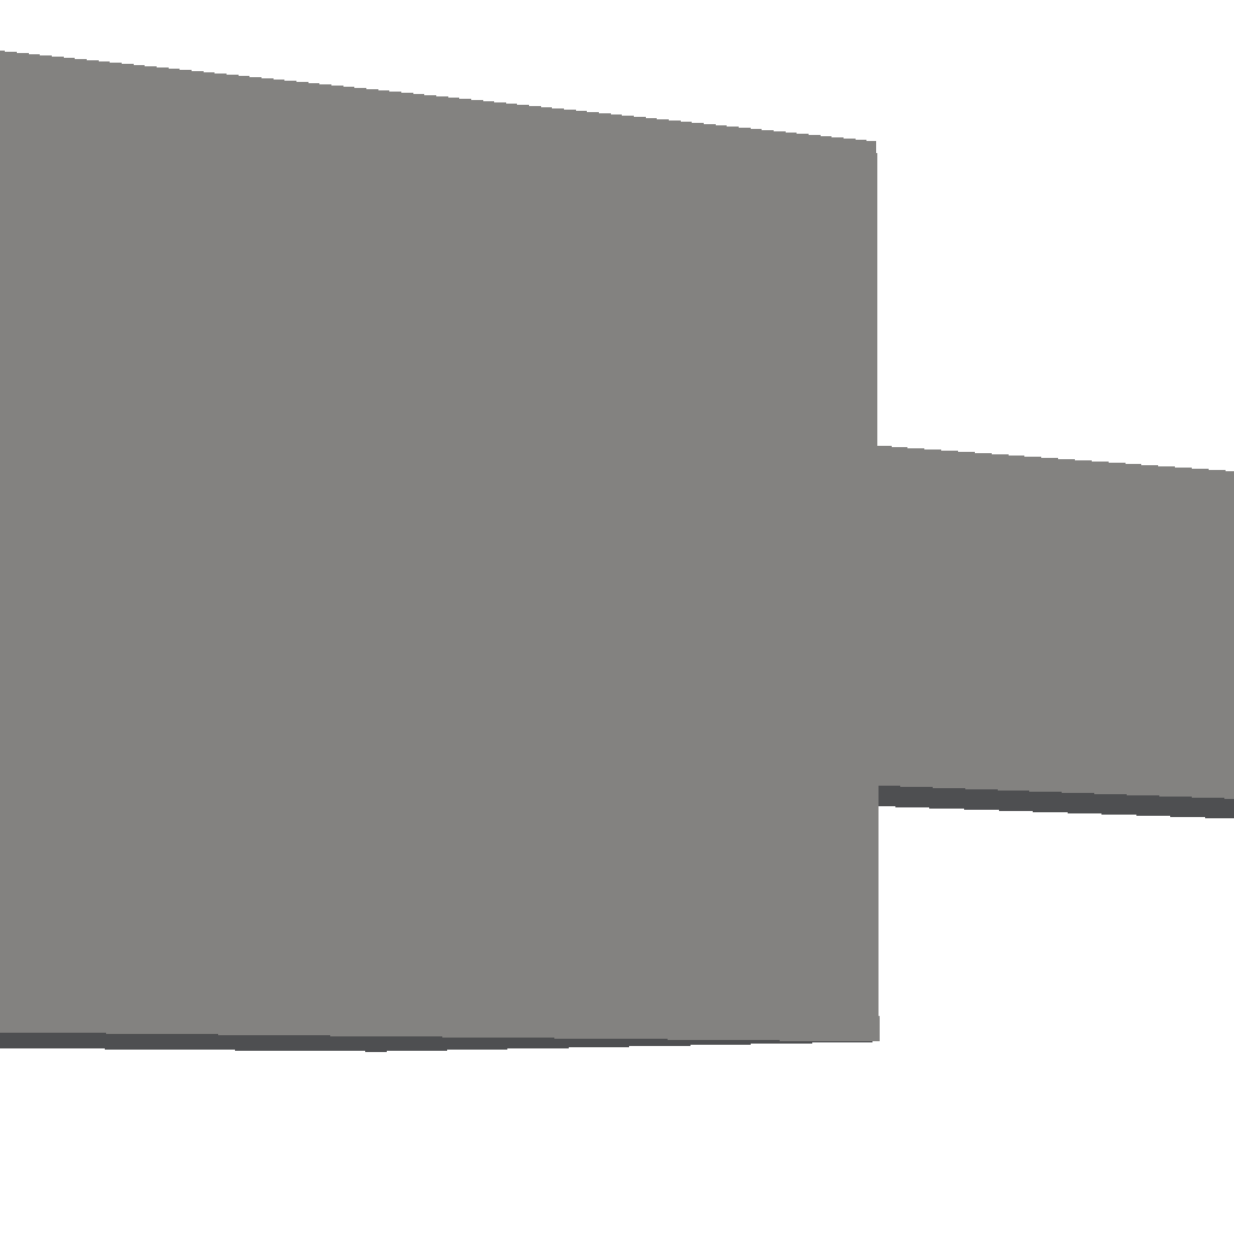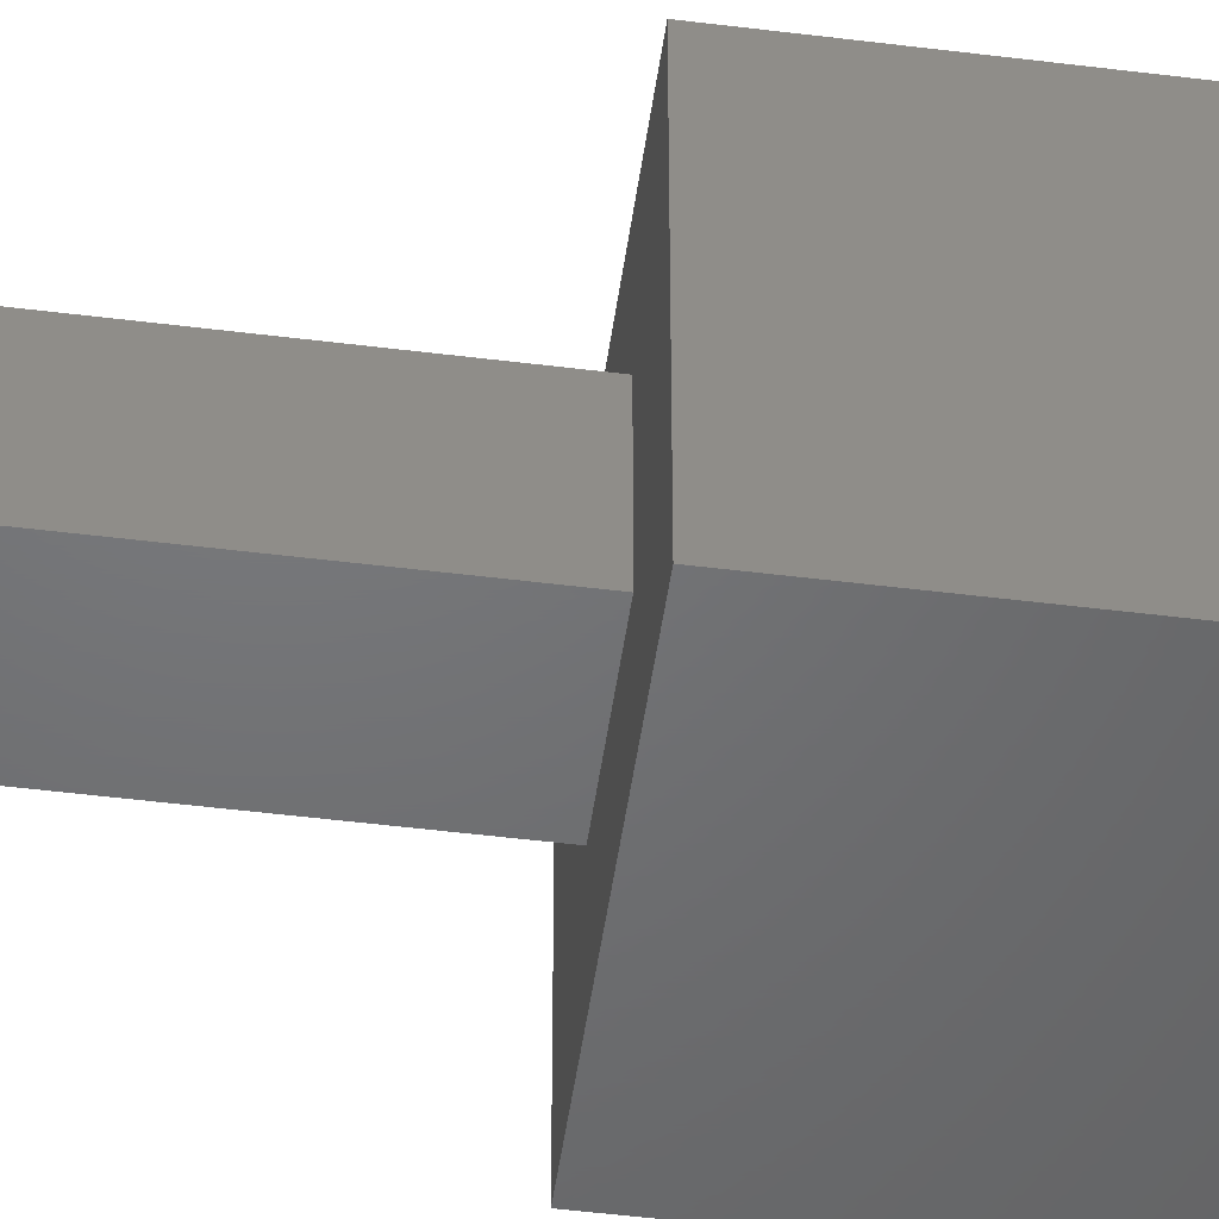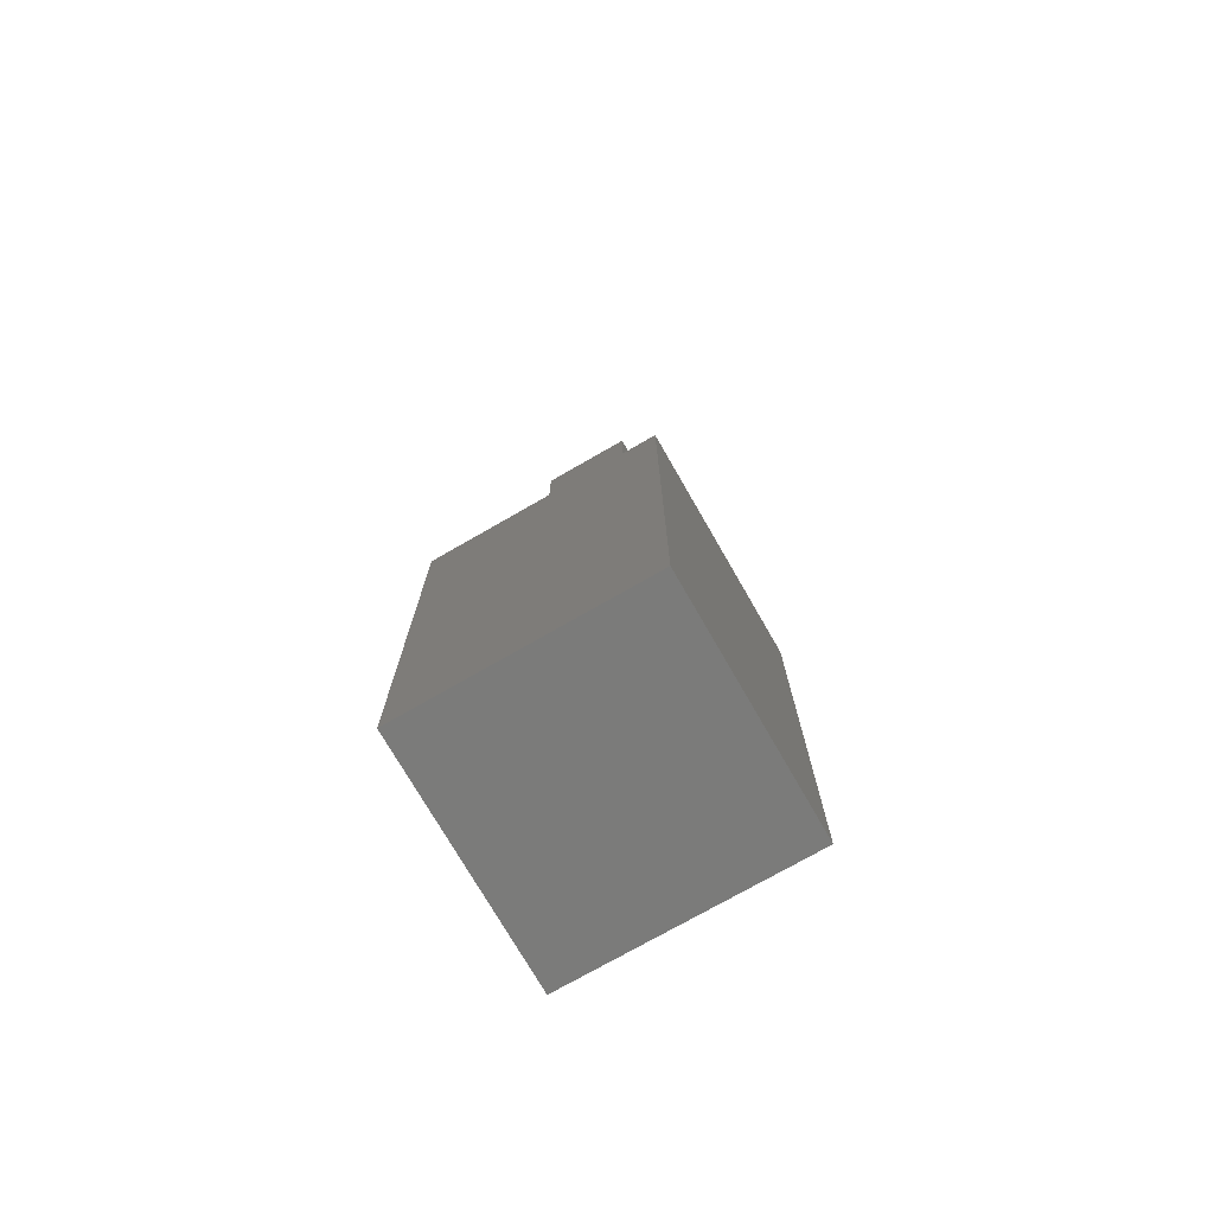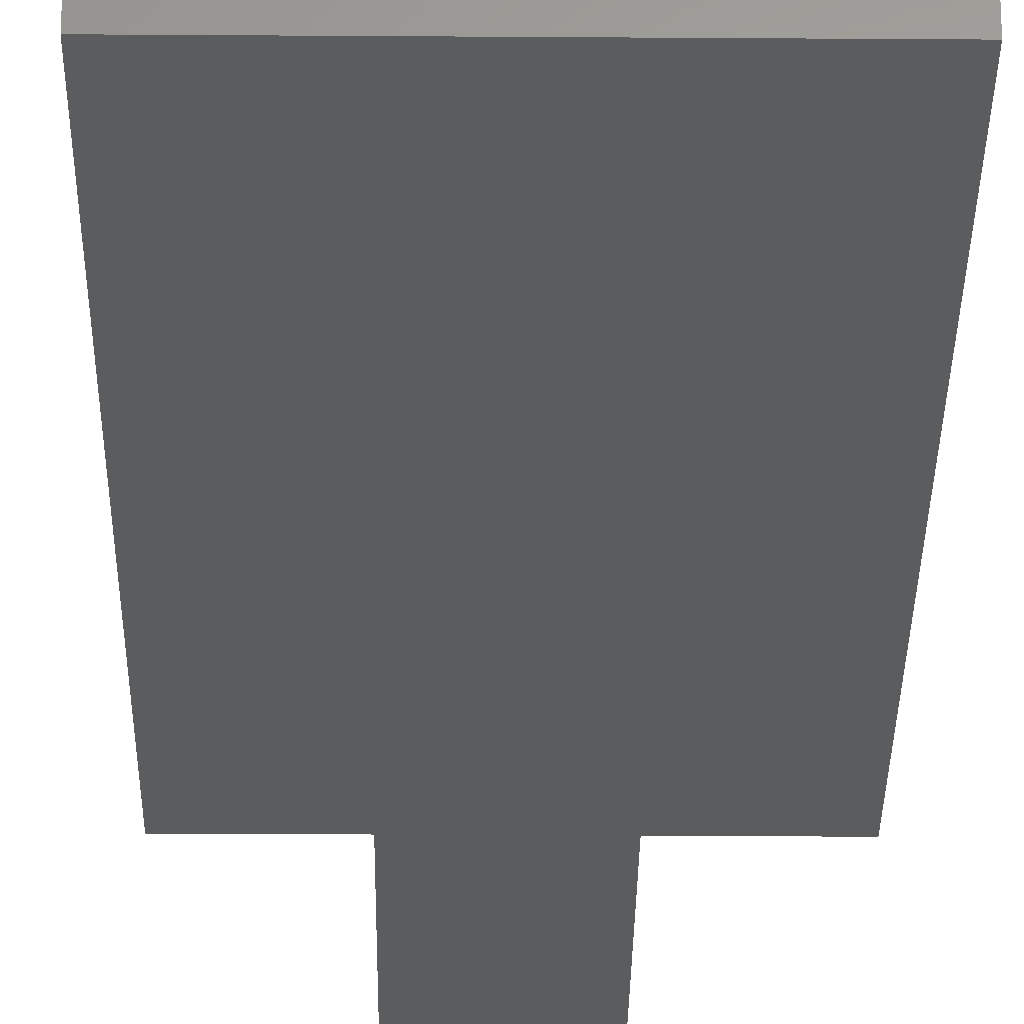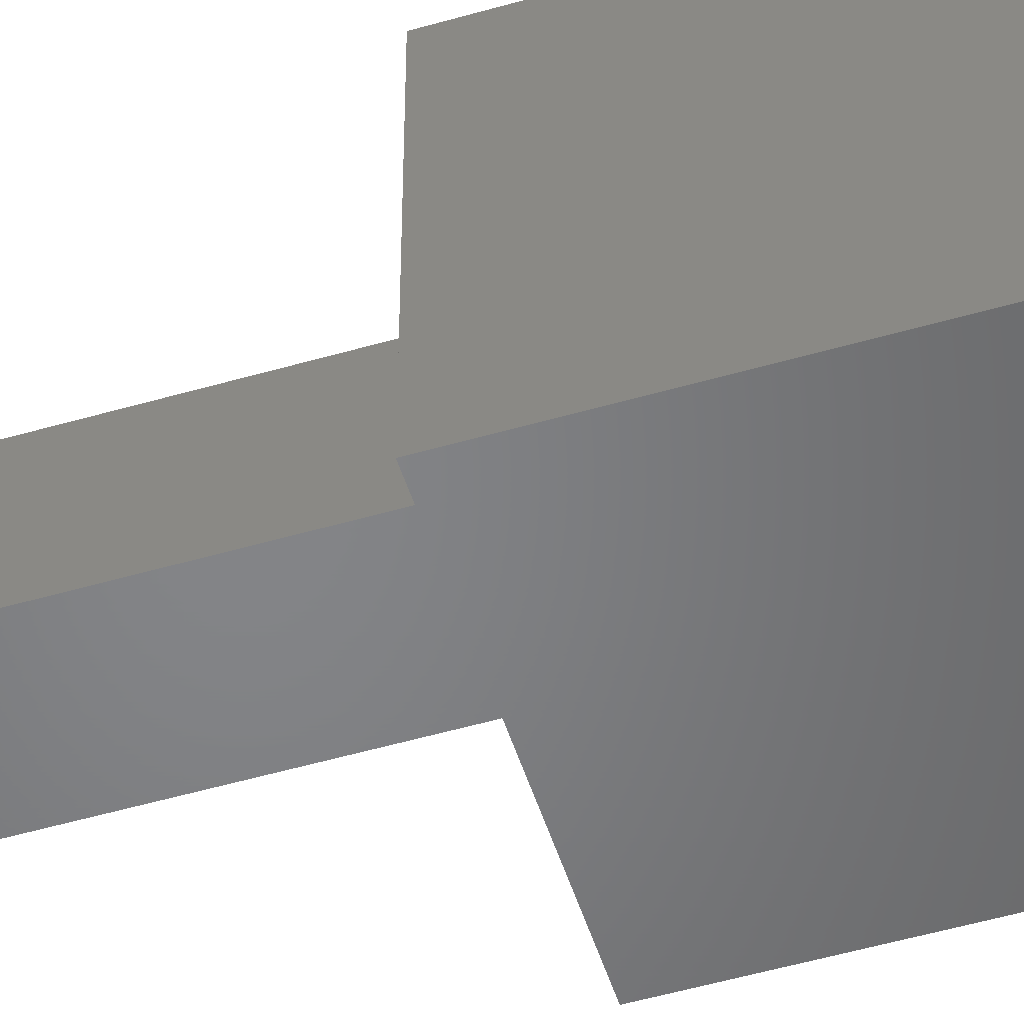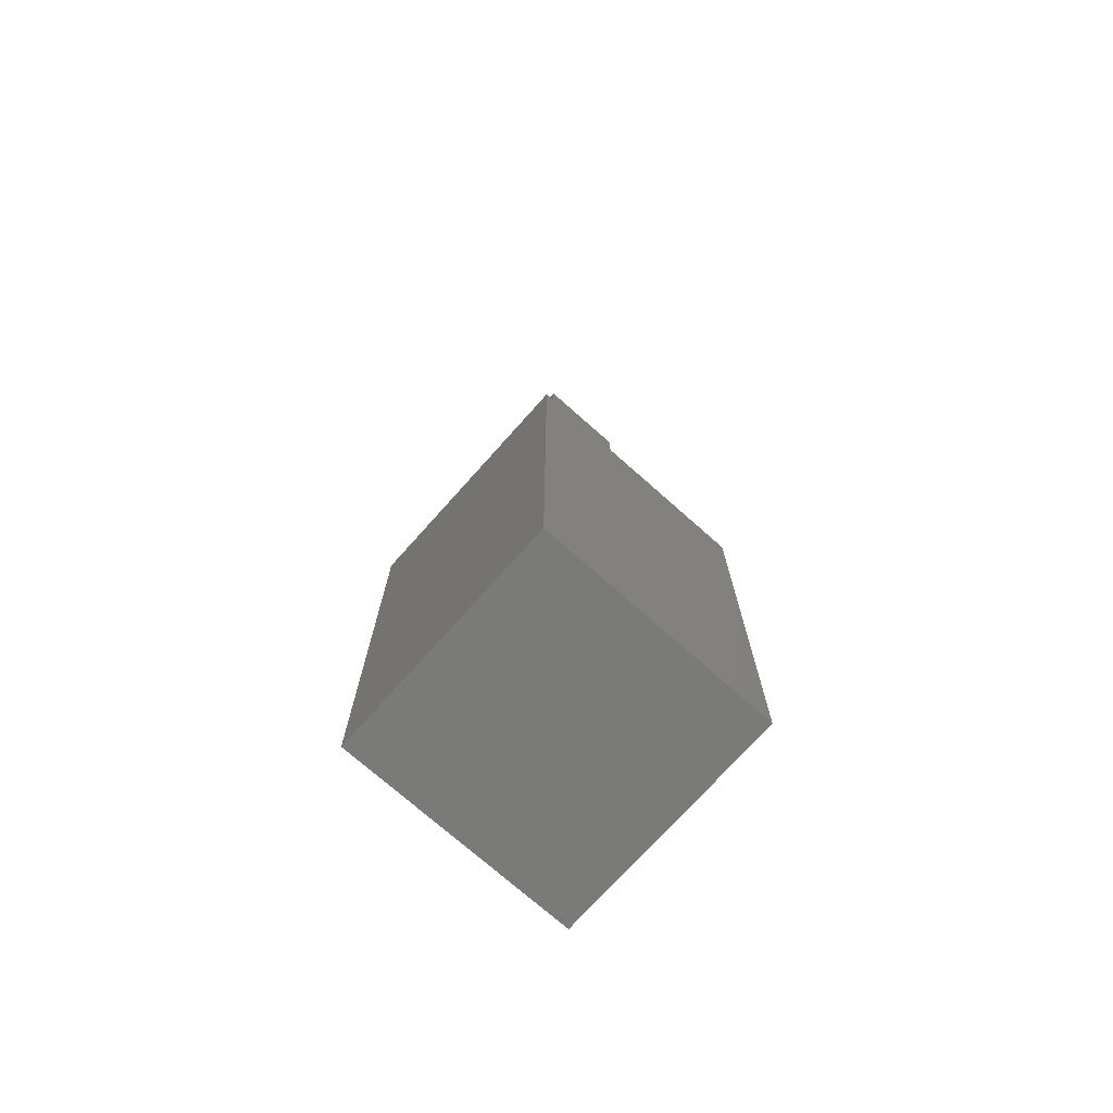
<metadata>
{"format":"stl","ext":"stl","renderer":"f3d","projection":"perspective","resolution":1024,"background":"white","views":[{"elev":-4.3,"azim":-125.3,"up":"+Y"},{"elev":-49.3,"azim":82.1,"up":"+Y"},{"elev":-74.4,"azim":119.9,"up":"+Z"},{"elev":-28.2,"azim":179.4,"up":"+Y"},{"elev":-52.1,"azim":107.4,"up":"+Y"},{"elev":-73.0,"azim":-131.7,"up":"+Z"}]}
</metadata>
<code>
# stl→obj: 16 verts, 28 faces
v 5 0 10
v 5 5 0
v 5 5 10
v 5 0 0
v 3.49 3.49 10
v 1.51 3.49 10
v 0 5 10
v 1.51 1.51 10
v 3.49 1.51 10
v 0 0 10
v 0 0 0
v 0 5 0
v 1.51 3.49 20
v 1.51 1.51 20
v 3.49 3.49 20
v 3.49 1.51 20
f 1 2 3
f 2 1 4
f 3 5 1
f 3 6 5
f 6 7 8
f 7 6 3
f 9 1 5
f 8 1 9
f 8 10 1
f 10 8 7
f 11 7 12
f 7 11 10
f 2 7 3
f 7 2 12
f 11 1 10
f 1 11 4
f 8 13 6
f 13 8 14
f 5 13 15
f 13 5 6
f 16 5 15
f 5 16 9
f 13 16 15
f 16 13 14
f 8 16 14
f 16 8 9
f 11 2 4
f 2 11 12

</code>
